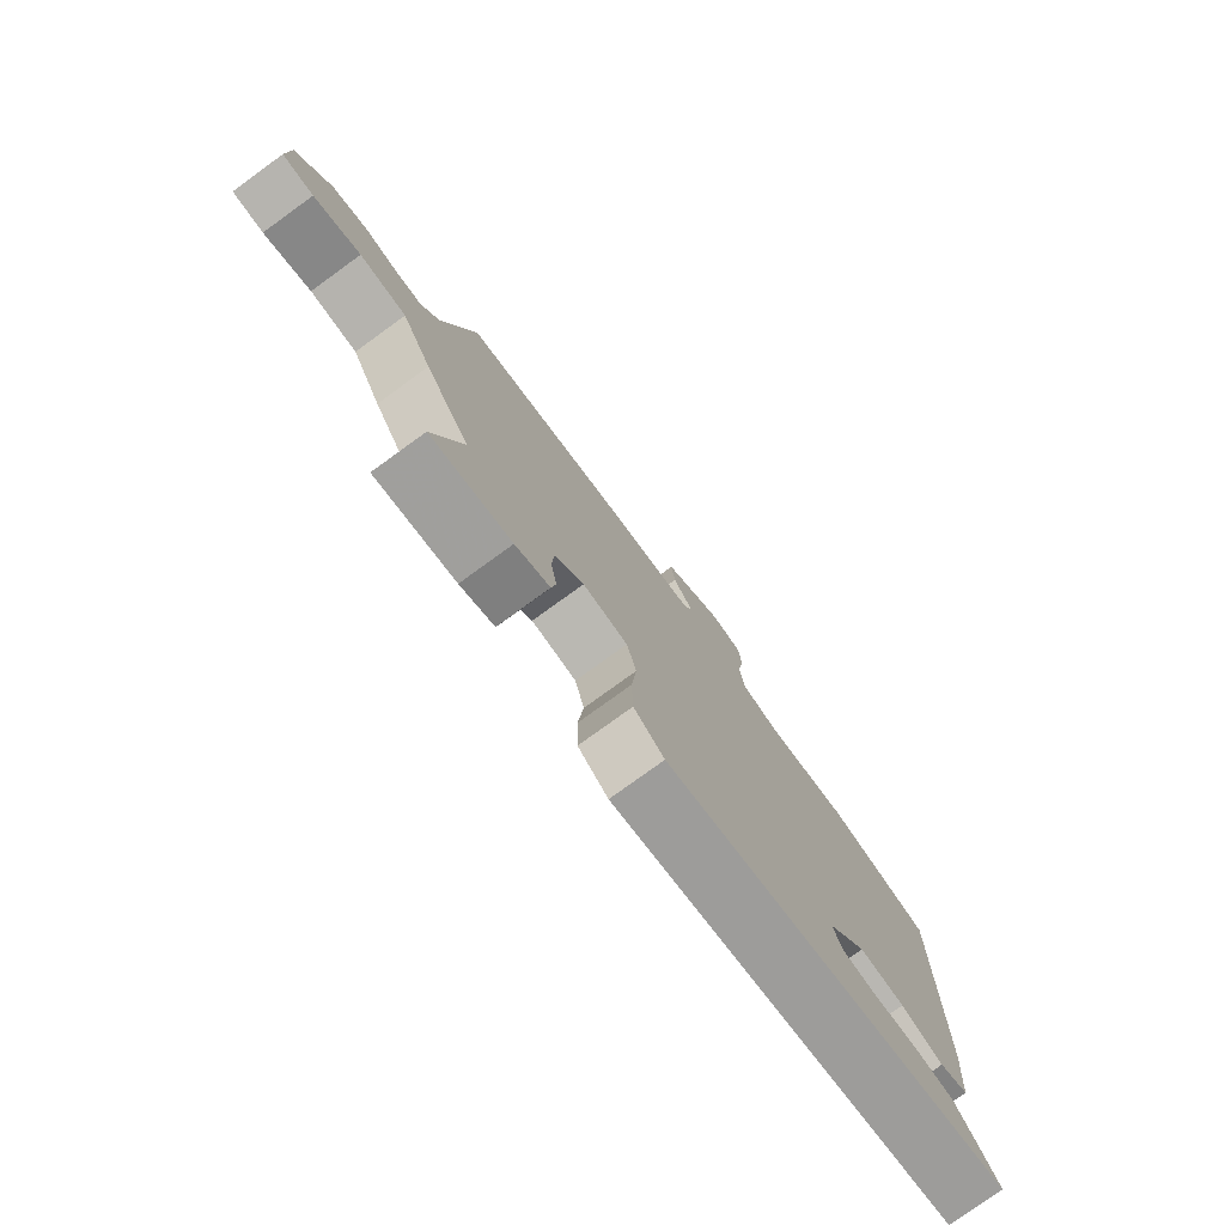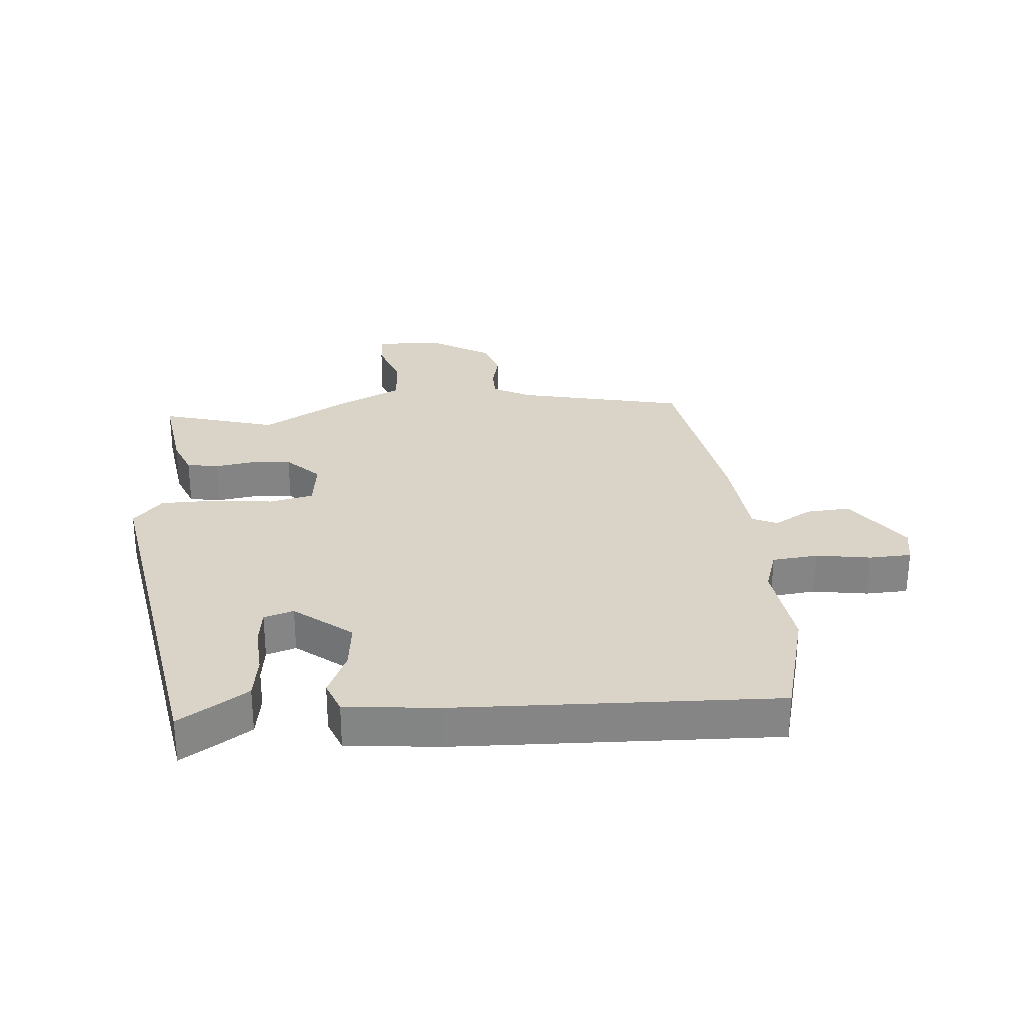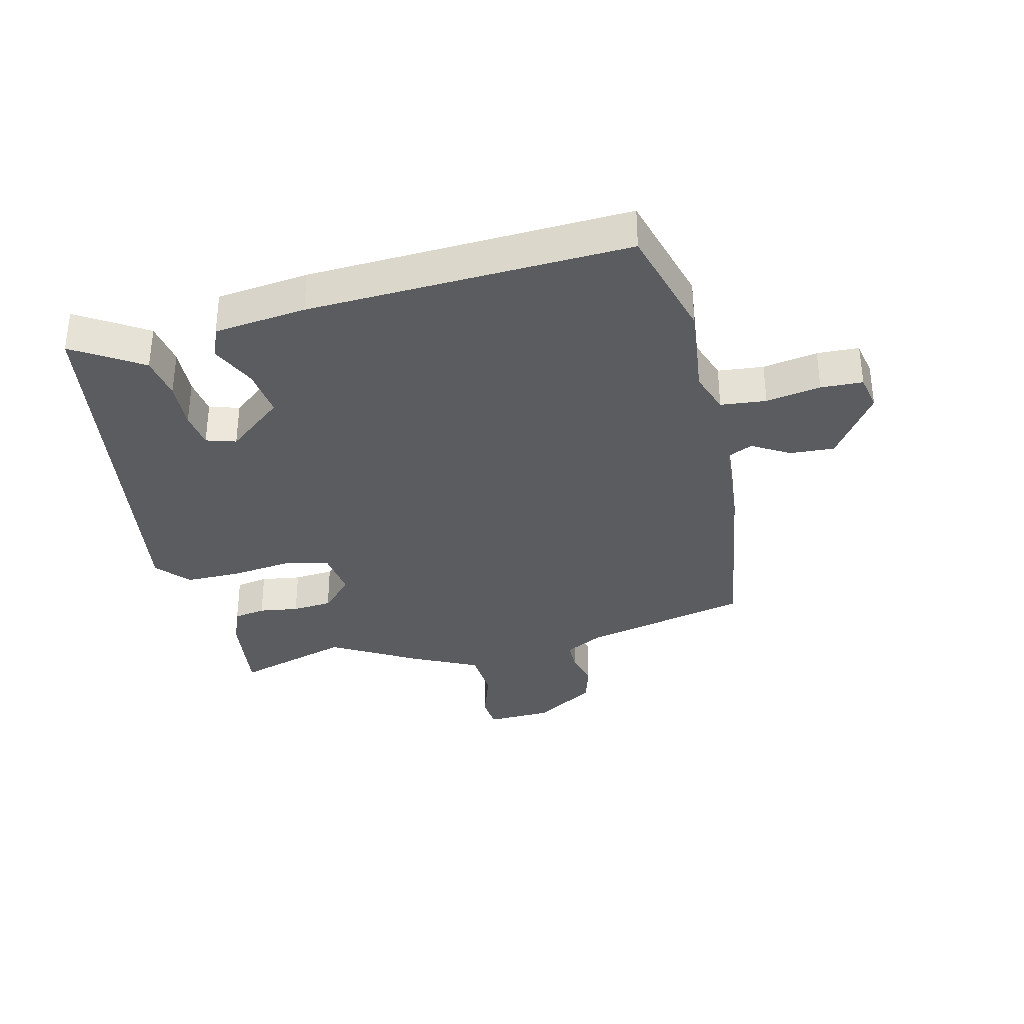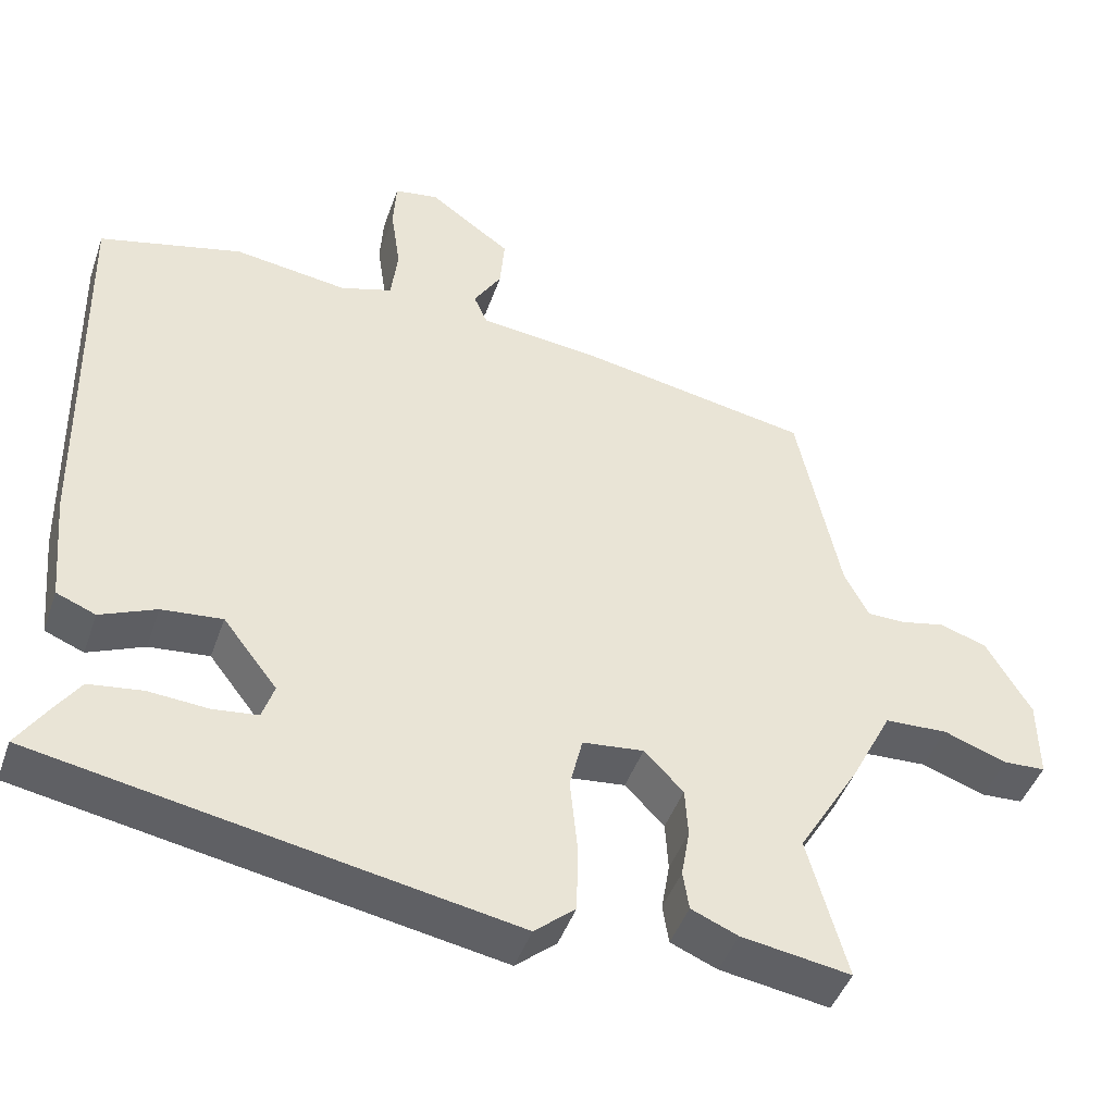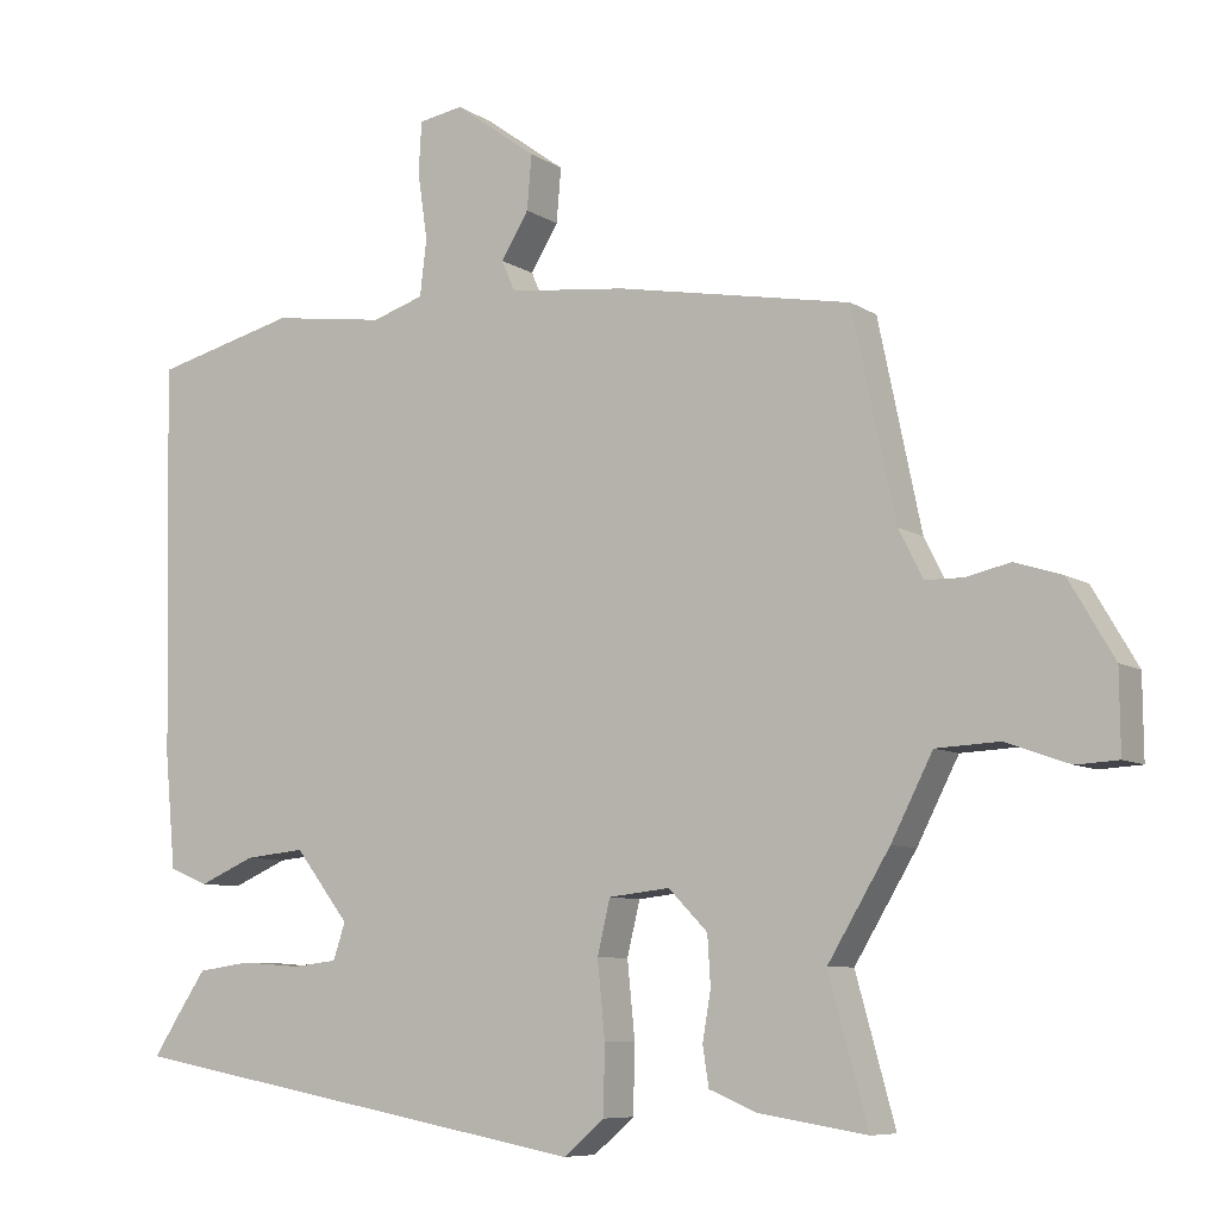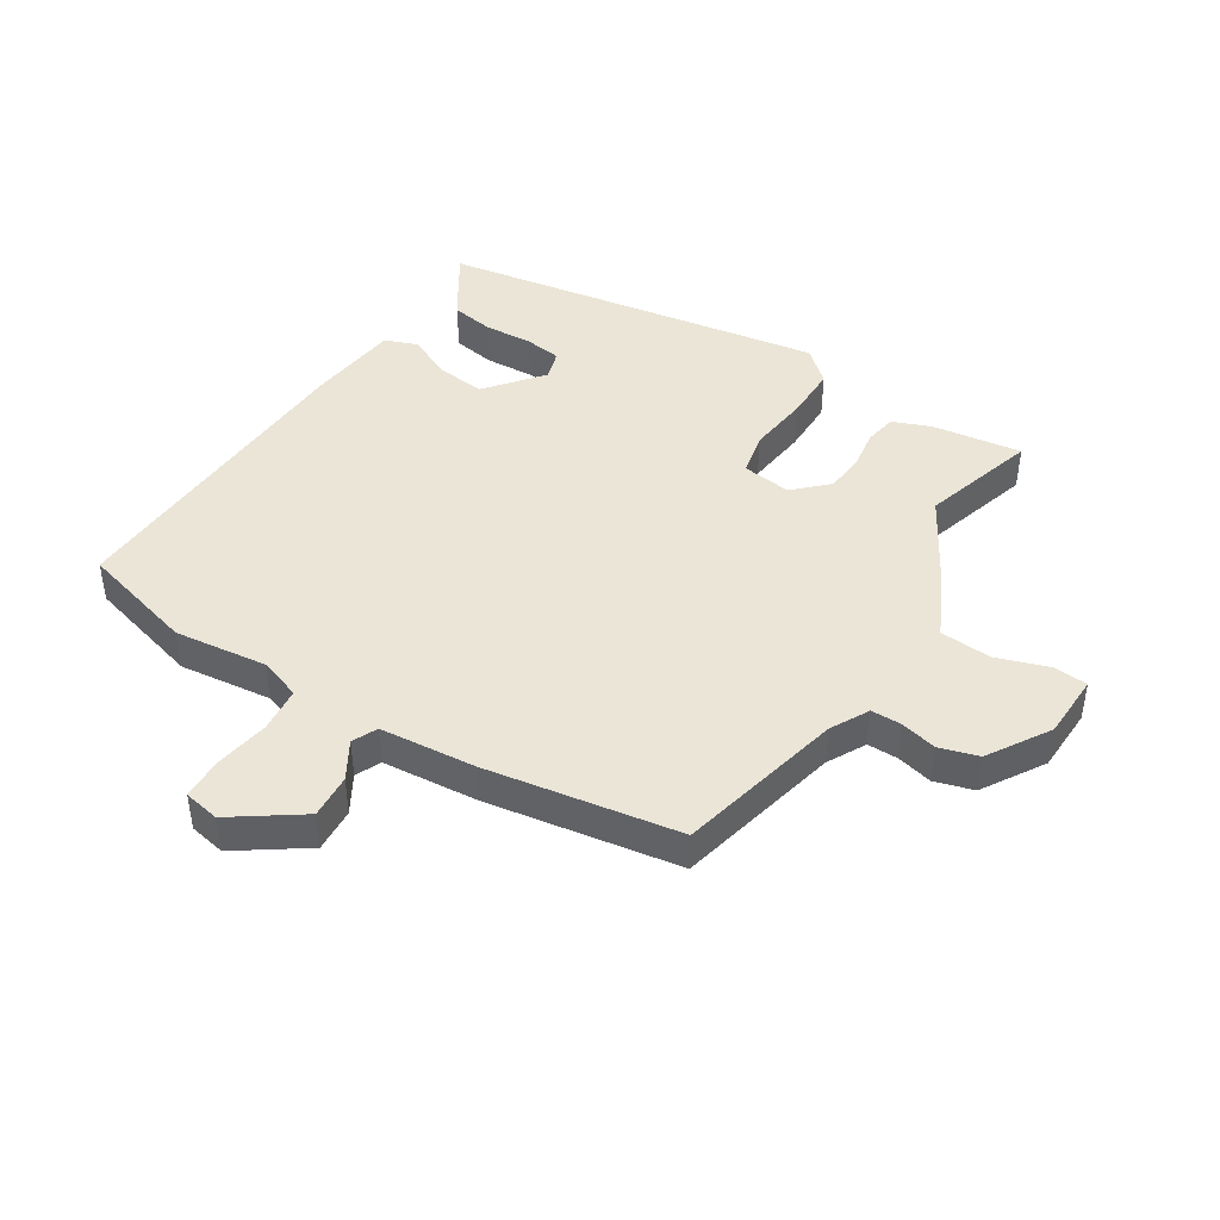
<metadata>
{"format":"obj","ext":"obj","renderer":"f3d","projection":"perspective","resolution":1024,"background":"white","views":[{"elev":-78.2,"azim":125.9,"up":"+Z"},{"elev":28.6,"azim":-94.1,"up":"+Y"},{"elev":-34.2,"azim":-75.1,"up":"+Y"},{"elev":-45.1,"azim":-18.7,"up":"+Z"},{"elev":-7.9,"azim":31.0,"up":"+Z"},{"elev":44.0,"azim":33.4,"up":"+Y"}]}
</metadata>
<code>
v 0.449 0.07 -0.315
v 0.501 0.07 -0.504
v 0.356 0.07 -0.481
v 0.294 0.07 -0.455
v 0.286 0.07 -0.403
v 0.297 0.07 -0.339
v 0.293 0.07 -0.274
v 0.241 0.07 -0.221
v 0.16 0.07 -0.23
v 0.143 0.07 -0.301
v 0.153 0.07 -0.401
v 0.151 0.07 -0.491
v 0.097 0.07 -0.537
v -0.529 0.07 -0.422
v -0.494 0.07 -0.368
v -0.456 0.07 -0.312
v -0.385 0.07 -0.302
v -0.306 0.07 -0.308
v -0.246 0.07 -0.301
v -0.23 0.07 -0.253
v -0.302 0.07 -0.16
v -0.382 0.07 -0.168
v -0.456 0.07 -0.2
v -0.508 0.07 -0.179
v -0.522 0.07 -0.029
v -0.533 0.07 0.492
v -0.343 0.07 0.54
v -0.192 0.07 0.519
v -0.123 0.07 0.541
v -0.114 0.07 0.615
v -0.127 0.07 0.704
v -0.123 0.07 0.772
v -0.064 0.07 0.782
v 0.045 0.07 0.703
v 0.039 0.07 0.631
v 0.002 0.07 0.571
v 0.02 0.07 0.53
v 0.176 0.07 0.513
v 0.488 0.07 0.456
v 0.545 0.07 0.184
v 0.577 0.07 0.121
v 0.627 0.07 0.12
v 0.686 0.07 0.133
v 0.749 0.07 0.113
v 0.809 0.07 0.011
v 0.81 0.07 -0.095
v 0.754 0.07 -0.098
v 0.67 0.07 -0.068
v 0.586 0.07 -0.072
v 0.531 0.07 -0.179
v 0.449 0 -0.315
v 0.501 0 -0.504
v 0.356 0 -0.481
v 0.294 0 -0.455
v 0.286 0 -0.403
v 0.297 0 -0.339
v 0.293 0 -0.274
v 0.241 0 -0.221
v 0.16 0 -0.23
v 0.143 0 -0.301
v 0.153 0 -0.401
v 0.151 0 -0.491
v 0.097 0 -0.537
v -0.529 0 -0.422
v -0.494 0 -0.368
v -0.456 0 -0.312
v -0.385 0 -0.302
v -0.306 0 -0.308
v -0.246 0 -0.301
v -0.23 0 -0.253
v -0.302 0 -0.16
v -0.382 0 -0.168
v -0.456 0 -0.2
v -0.508 0 -0.179
v -0.522 0 -0.029
v -0.533 0 0.492
v -0.343 0 0.54
v -0.192 0 0.519
v -0.123 0 0.541
v -0.114 0 0.615
v -0.127 0 0.704
v -0.123 0 0.772
v -0.064 0 0.782
v 0.045 0 0.703
v 0.039 0 0.631
v 0.002 0 0.571
v 0.02 0 0.53
v 0.176 0 0.513
v 0.488 0 0.456
v 0.545 0 0.184
v 0.577 0 0.121
v 0.627 0 0.12
v 0.686 0 0.133
v 0.749 0 0.113
v 0.809 0 0.011
v 0.81 0 -0.095
v 0.754 0 -0.098
v 0.67 0 -0.068
v 0.586 0 -0.072
v 0.531 0 -0.179
f 49 50 1
f 45 46 47 48
f 45 48 49
f 42 43 44 45
f 41 42 45 49
f 40 41 49 1
f 37 38 39 40
f 33 34 35 36
f 31 32 33 36
f 30 31 36 37
f 29 30 37 40
f 25 26 27 28
f 22 23 24 25
f 21 22 25 28
f 20 21 28 29
f 15 16 17 18
f 15 18 19
f 14 15 19
f 13 14 19
f 10 11 12 13
f 10 13 19 20
f 3 4 5 6
f 1 2 3 6
f 1 6 7
f 40 1 7 8
f 9 10 20 29
f 8 9 29 40
f 51 100 99
f 98 97 96 95
f 99 98 95
f 95 94 93 92
f 99 95 92 91
f 51 99 91 90
f 90 89 88 87
f 86 85 84 83
f 86 83 82 81
f 87 86 81 80
f 90 87 80 79
f 78 77 76 75
f 75 74 73 72
f 78 75 72 71
f 79 78 71 70
f 68 67 66 65
f 69 68 65
f 69 65 64
f 69 64 63
f 63 62 61 60
f 70 69 63 60
f 56 55 54 53
f 56 53 52 51
f 57 56 51
f 58 57 51 90
f 79 70 60 59
f 90 79 59 58
f 1 51 52 2
f 2 52 53 3
f 3 53 54 4
f 4 54 55 5
f 5 55 56 6
f 6 56 57 7
f 7 57 58 8
f 8 58 59 9
f 9 59 60 10
f 10 60 61 11
f 11 61 62 12
f 12 62 63 13
f 13 63 64 14
f 14 64 65 15
f 15 65 66 16
f 16 66 67 17
f 17 67 68 18
f 18 68 69 19
f 19 69 70 20
f 20 70 71 21
f 21 71 72 22
f 22 72 73 23
f 23 73 74 24
f 24 74 75 25
f 25 75 76 26
f 26 76 77 27
f 27 77 78 28
f 28 78 79 29
f 29 79 80 30
f 30 80 81 31
f 31 81 82 32
f 32 82 83 33
f 33 83 84 34
f 34 84 85 35
f 35 85 86 36
f 36 86 87 37
f 37 87 88 38
f 38 88 89 39
f 39 89 90 40
f 40 90 91 41
f 41 91 92 42
f 42 92 93 43
f 43 93 94 44
f 44 94 95 45
f 45 95 96 46
f 46 96 97 47
f 47 97 98 48
f 48 98 99 49
f 49 99 100 50
f 50 100 51 1

</code>
